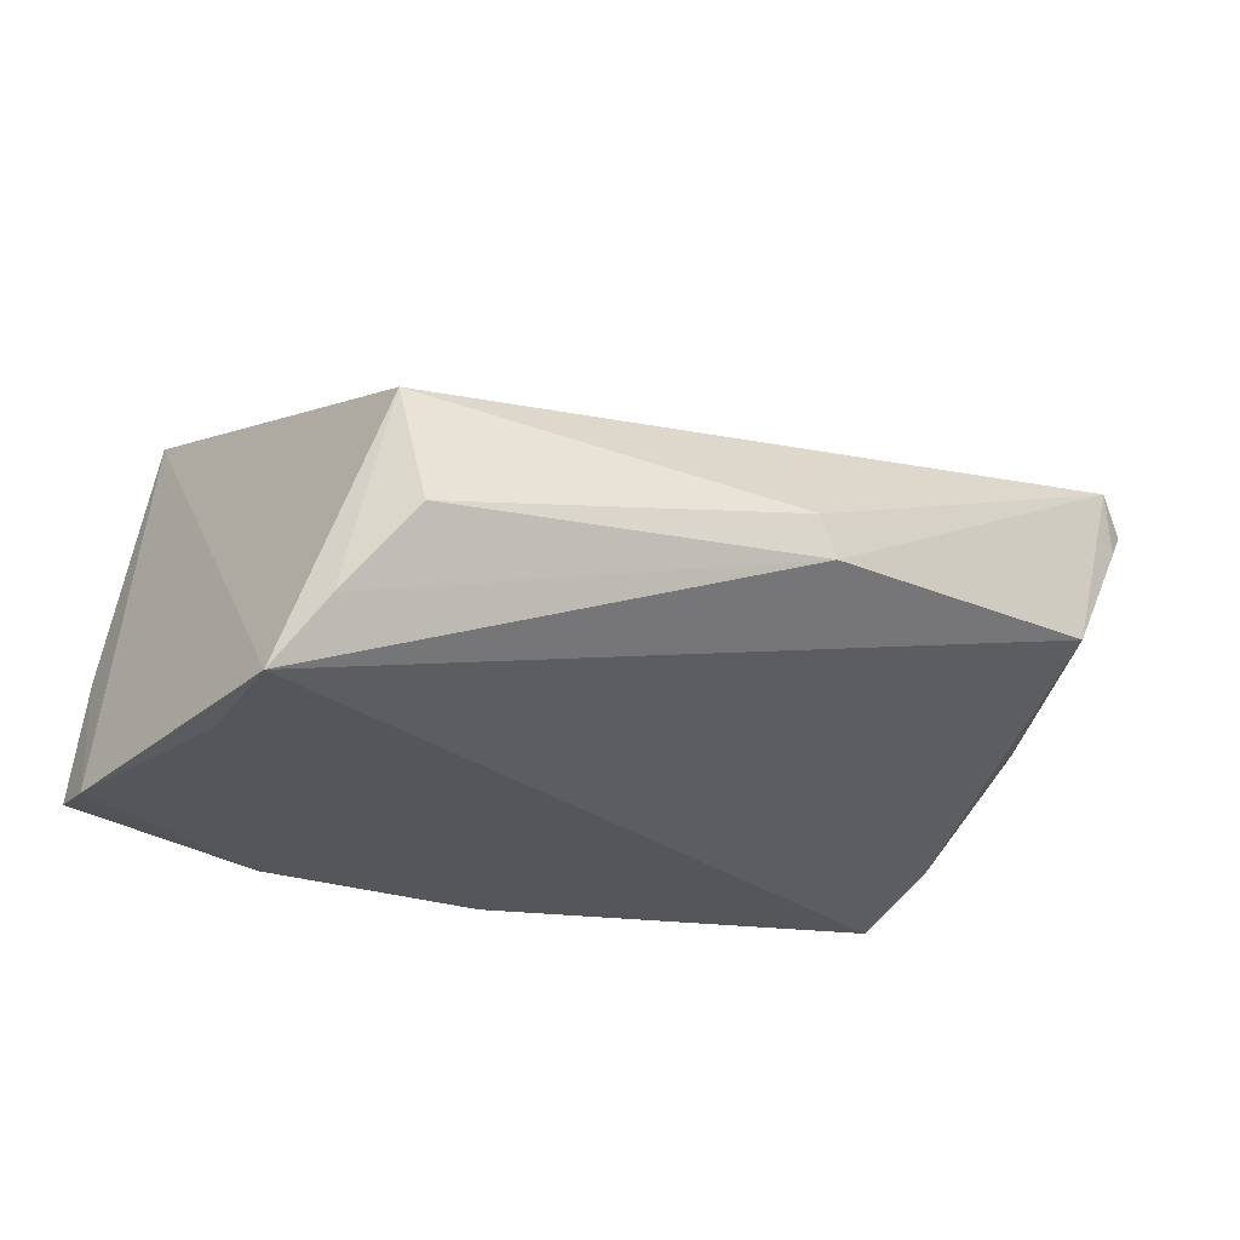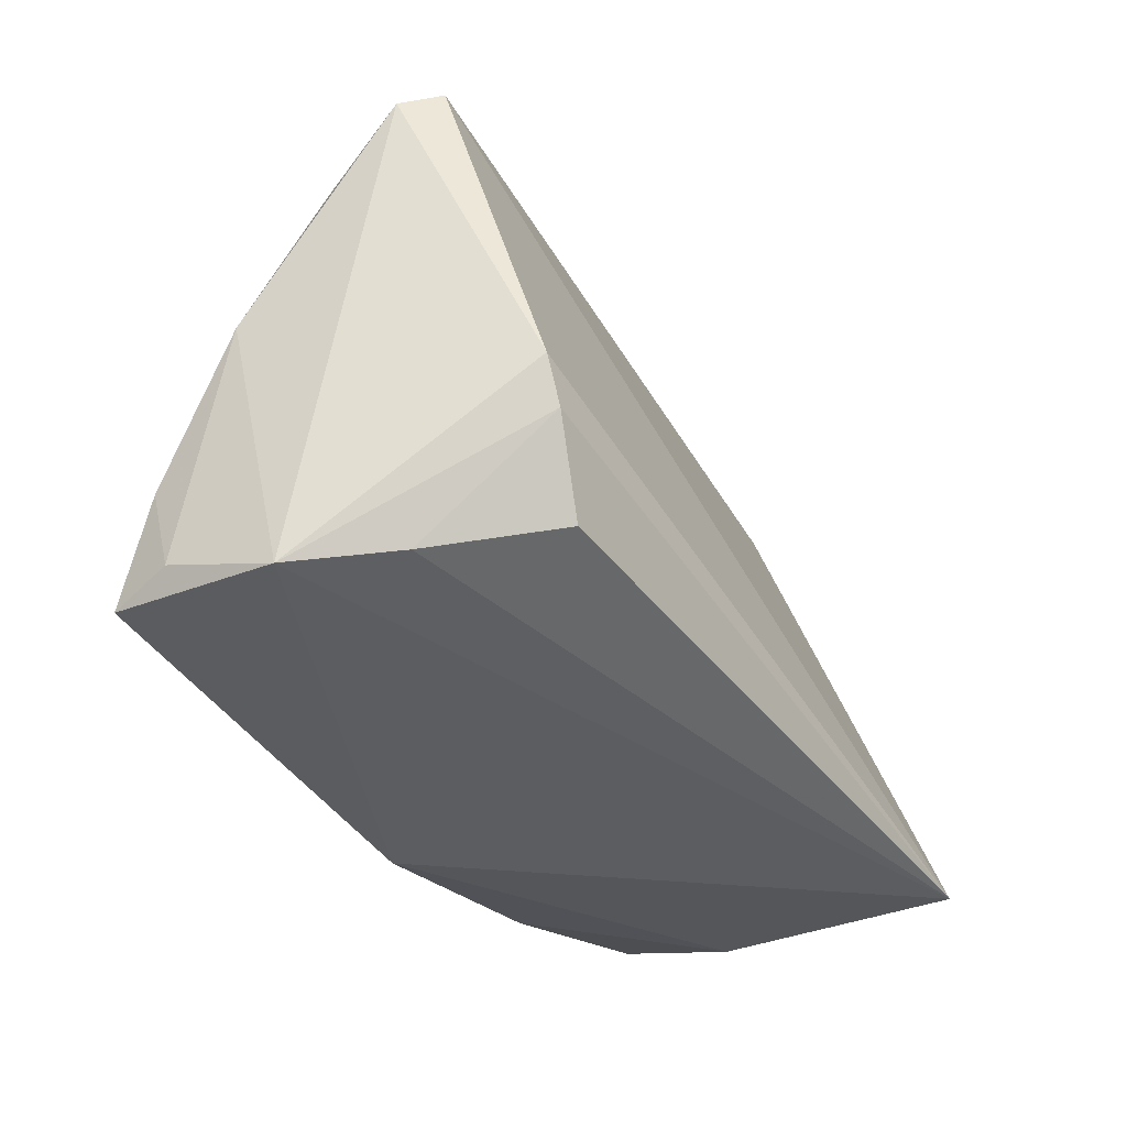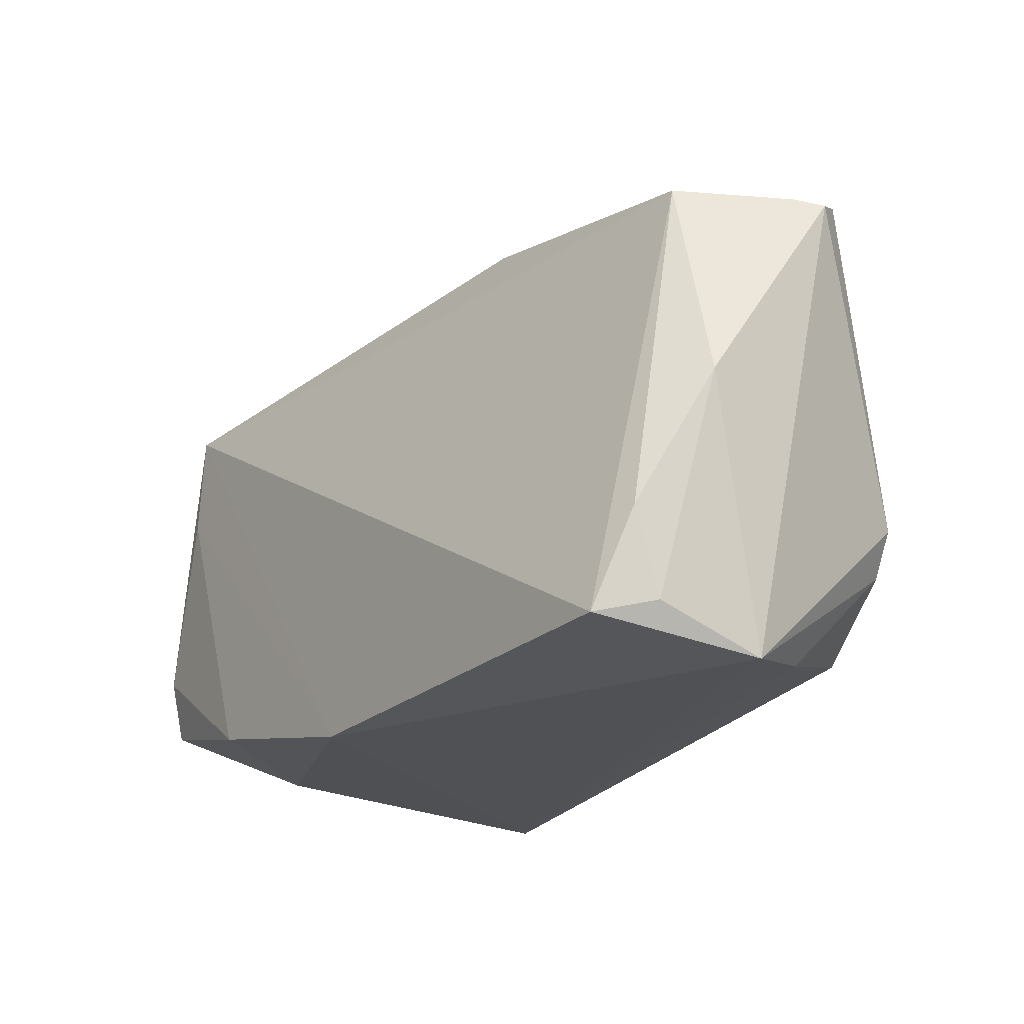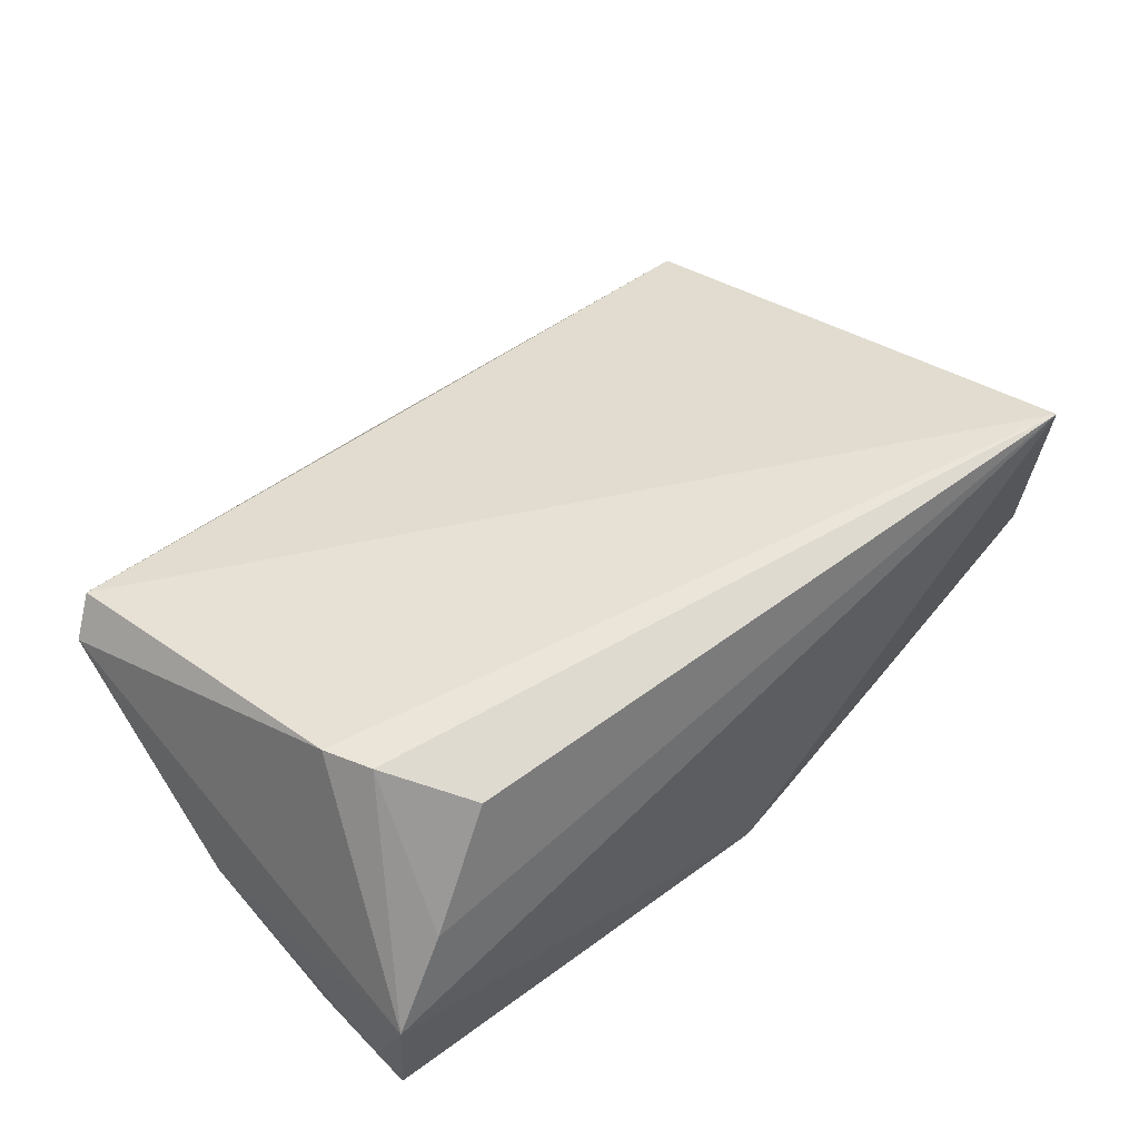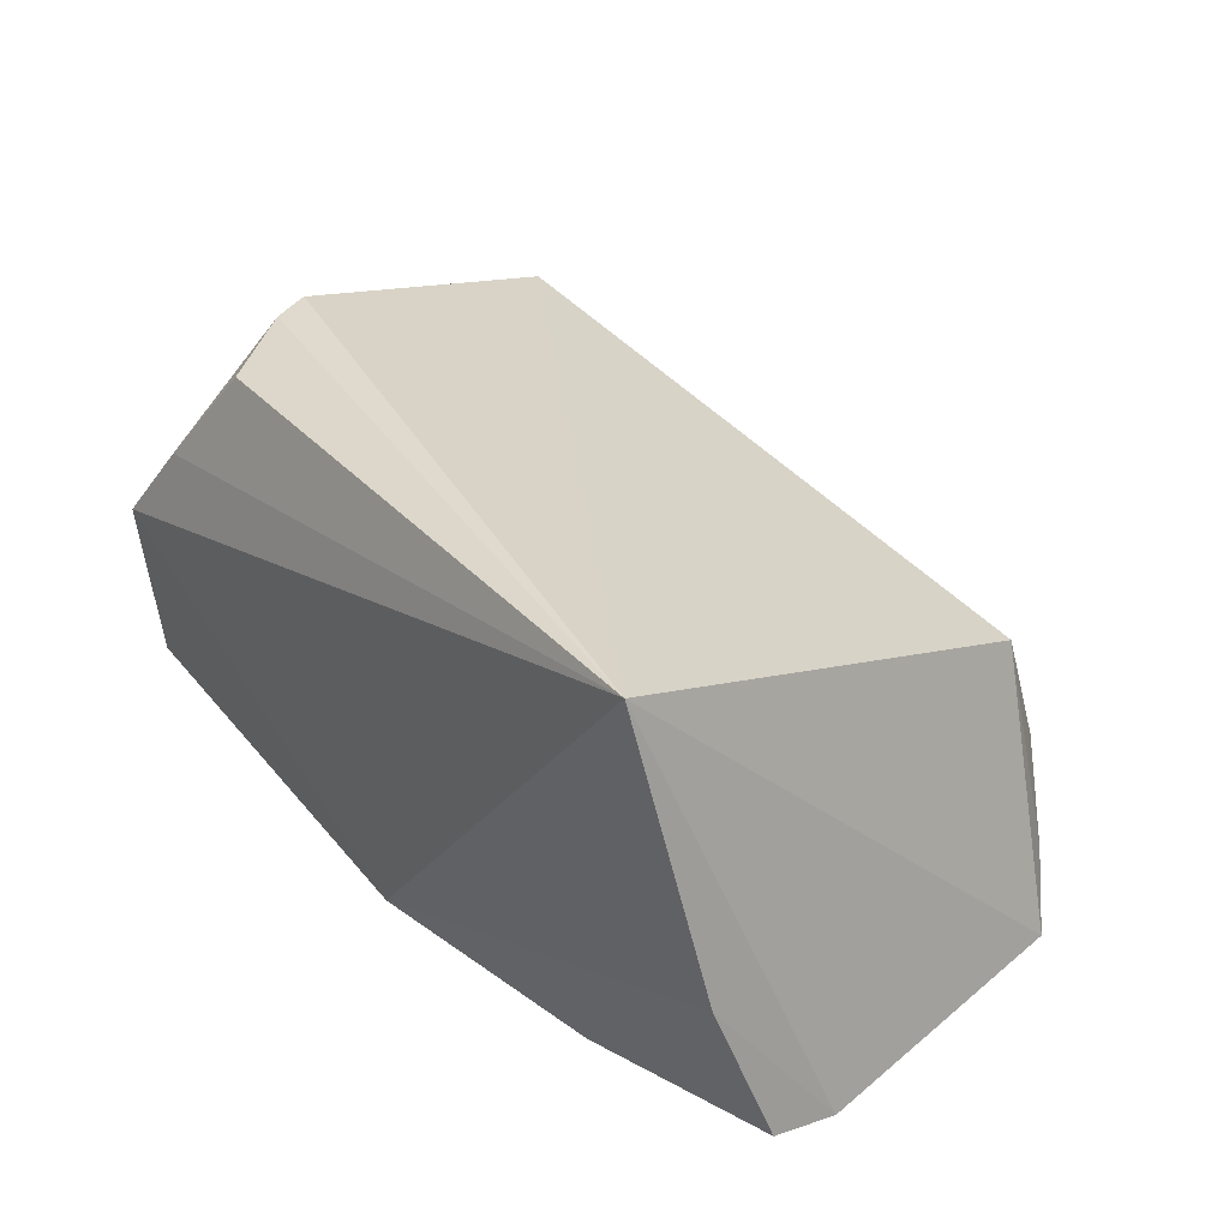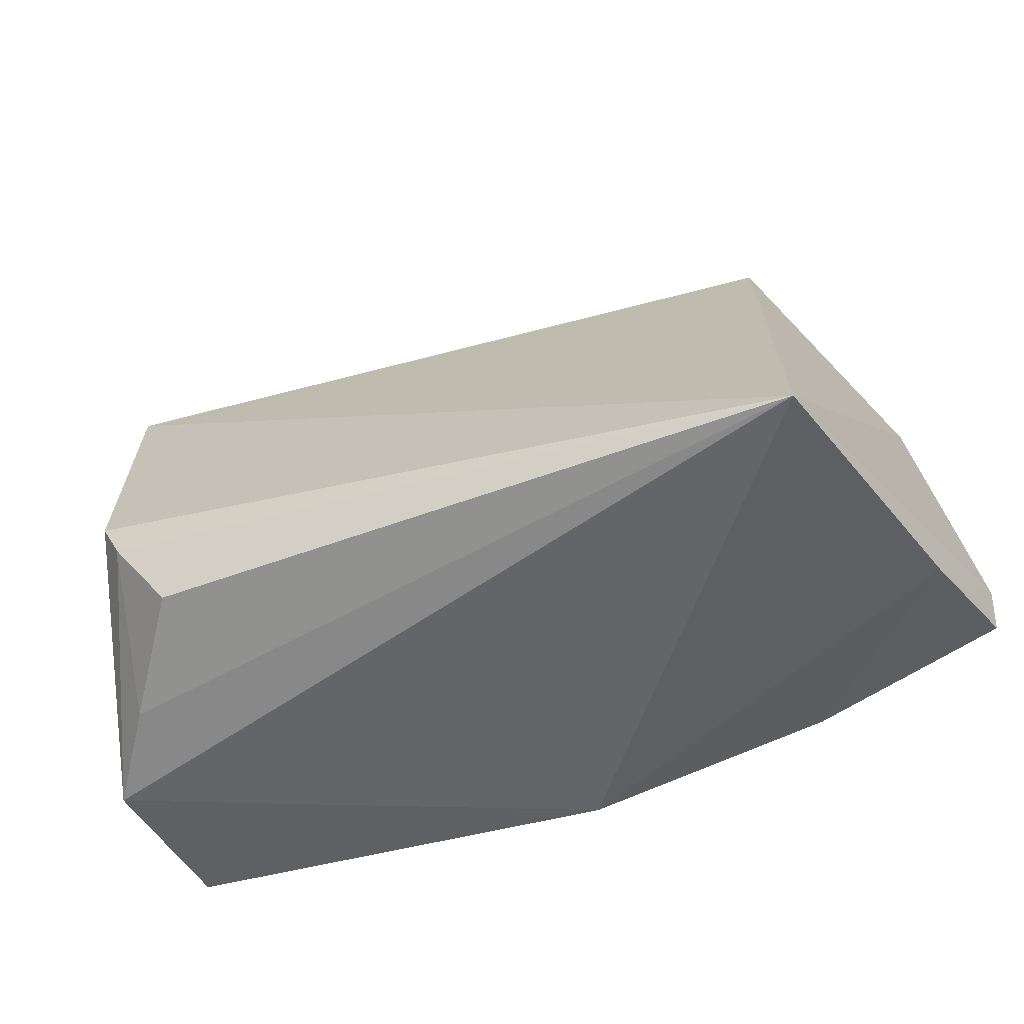
<metadata>
{"format":"obj","ext":"obj","renderer":"f3d","projection":"perspective","resolution":1024,"background":"white","views":[{"elev":-25.8,"azim":151.5,"up":"+Z"},{"elev":-36.2,"azim":-57.3,"up":"+Y"},{"elev":-19.8,"azim":-118.6,"up":"+Y"},{"elev":58.4,"azim":-41.1,"up":"+Z"},{"elev":32.5,"azim":52.5,"up":"+Z"},{"elev":-51.5,"azim":23.7,"up":"+Y"}]}
</metadata>
<code>
v -0.04167 -0.01154 0.02726
v 0.04545 -0.02758 0.02736
v -0.03499 -0.02117 0.02503
v -0.05405 -0.01308 -0.01449
v -0.05273 -0.02534 -0.0193
v 0.04993 0.0143 -0.02606
v -0.007078 0.0389 -0.00488
v 0.00167 -0.02758 -0.02421
v -0.04501 -0.02514 0.01215
v -0.04992 0.03187 0.01744
v 0.03889 0.03022 0.007213
v -0.005029 0.03915 -0.0001387
v -0.05303 -0.02758 0.001729
v -0.05537 0.004132 -0.004554
v 0.03175 -0.02191 -0.02628
v -0.04489 0.03163 -0.00246
v -0.05148 0.03065 0.01039
v -0.04436 -0.006314 0.02736
v 0.05593 -0.01669 -0.02462
v -0.05413 -0.02325 -0.01165
v 0.05635 -0.008586 -0.02618
v 0.04508 0.0316 -0.01782
v 0.05261 -0.02236 -0.007365
v 0.03807 0.0361 -0.008287
v -0.05344 0.02964 0.01351
v 0.05006 0.02776 -0.02536
f 26 2 21
f 2 26 11
f 12 10 11
f 11 10 2
f 2 10 18
f 21 19 15
f 26 16 7
f 7 10 12
f 7 16 10
f 25 16 14
f 25 18 10
f 5 16 26
f 26 8 5
f 12 11 24
f 24 7 12
f 6 8 26
f 6 15 8
f 6 26 21
f 21 15 6
f 23 15 19
f 21 2 23
f 23 19 21
f 2 8 23
f 8 15 23
f 10 16 17
f 17 25 10
f 16 25 17
f 18 25 13
f 14 20 13
f 13 25 14
f 20 5 13
f 13 5 8
f 13 8 2
f 2 9 13
f 4 20 14
f 4 5 20
f 14 16 4
f 16 5 4
f 22 11 26
f 22 24 11
f 26 7 22
f 7 24 22
f 3 9 2
f 9 3 1
f 18 13 1
f 1 13 9
f 2 18 1
f 1 3 2

</code>
